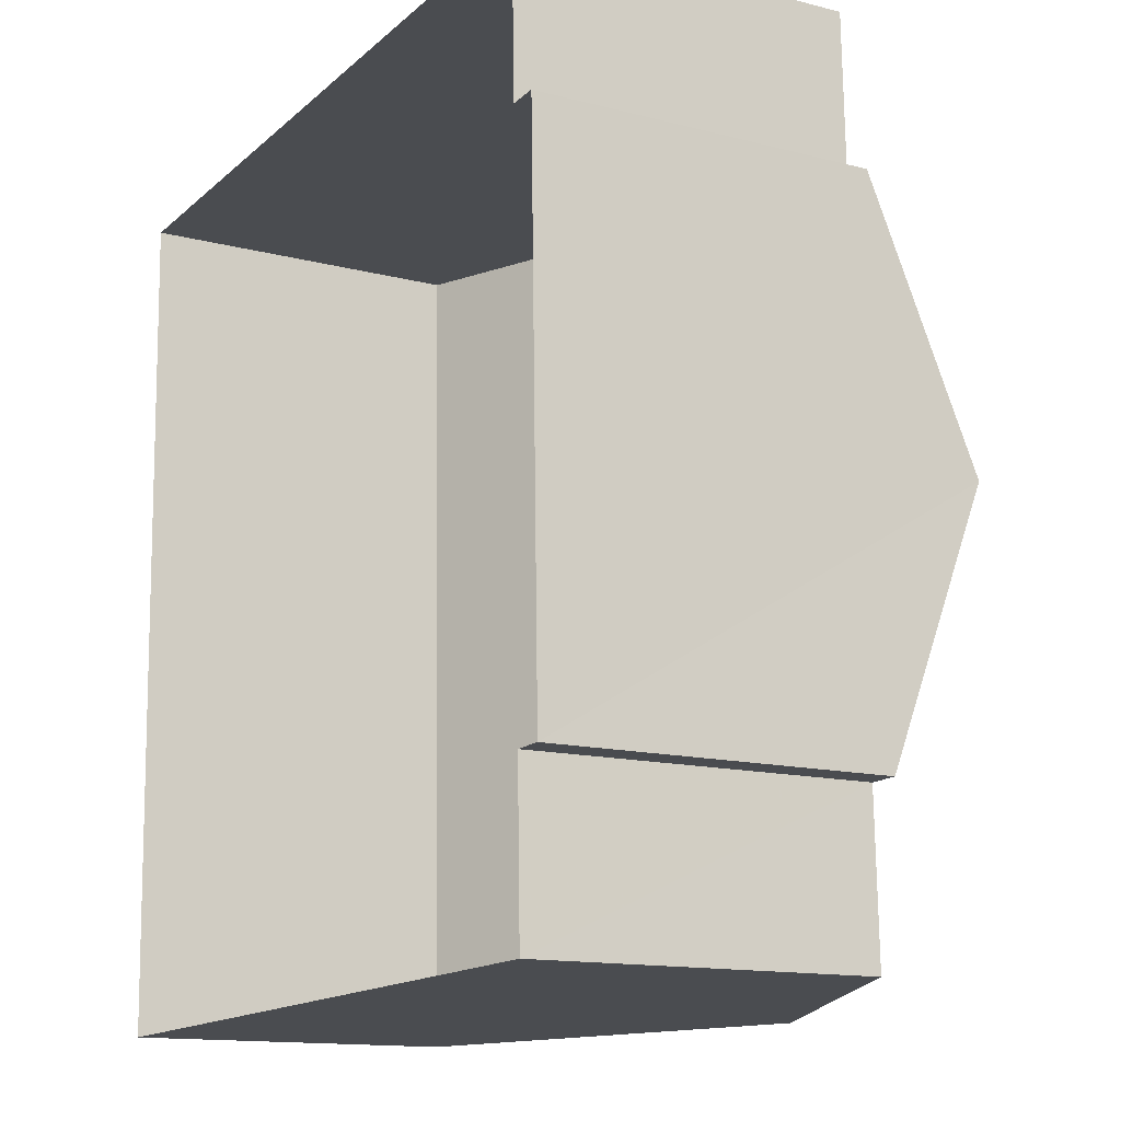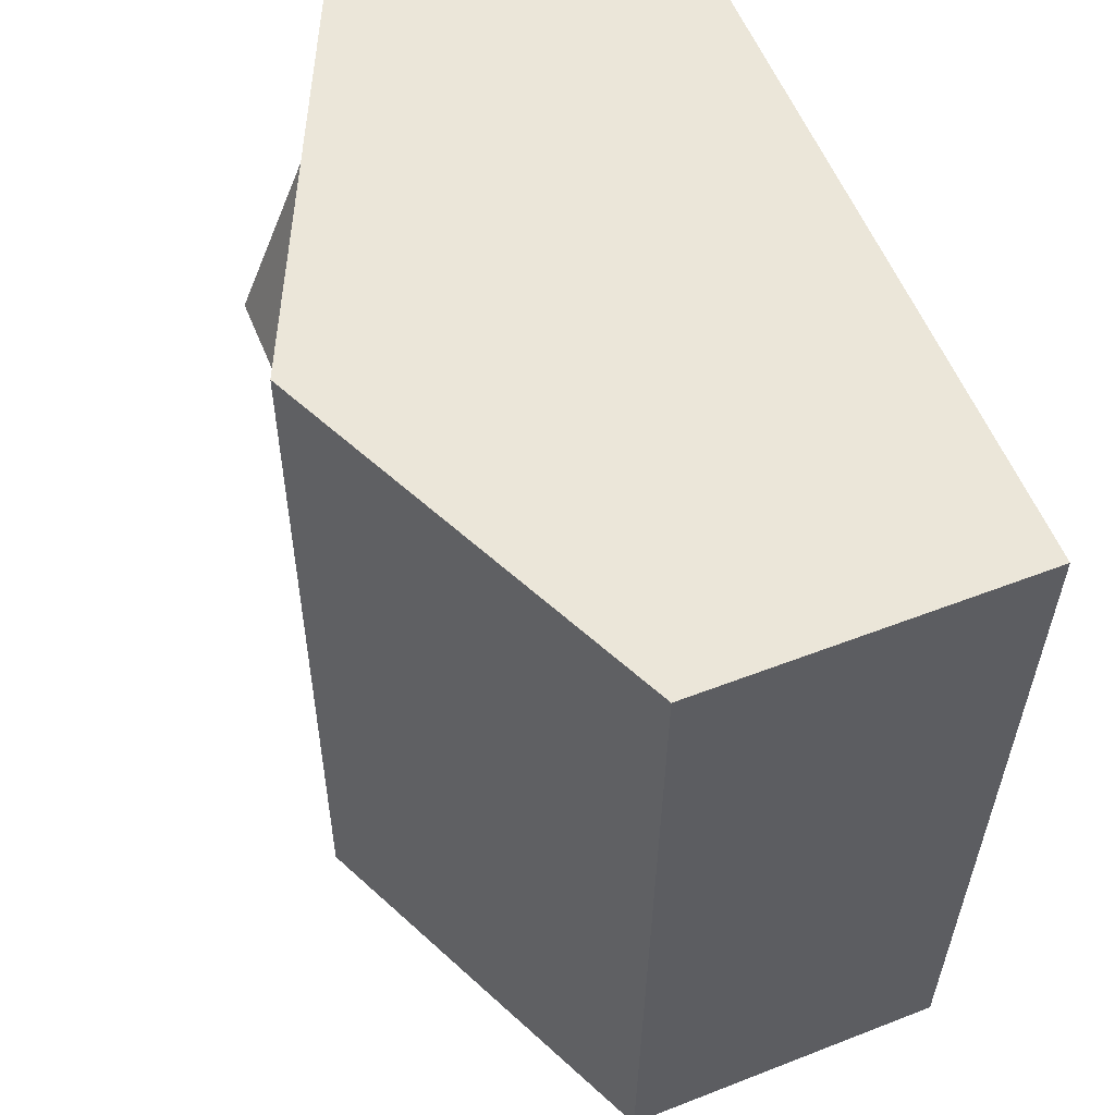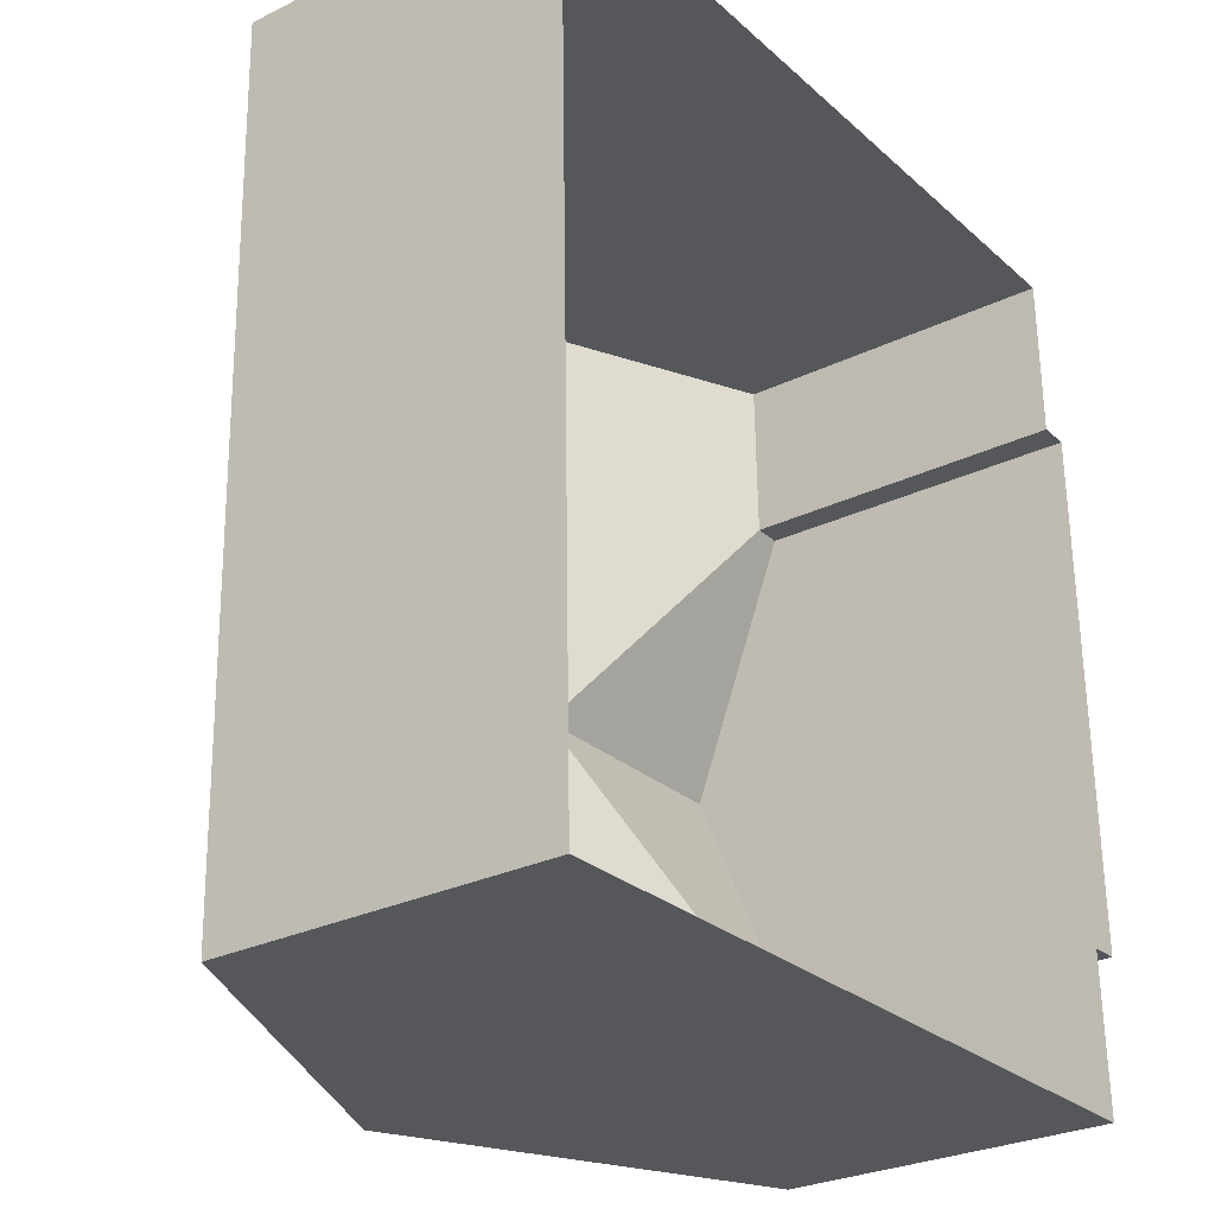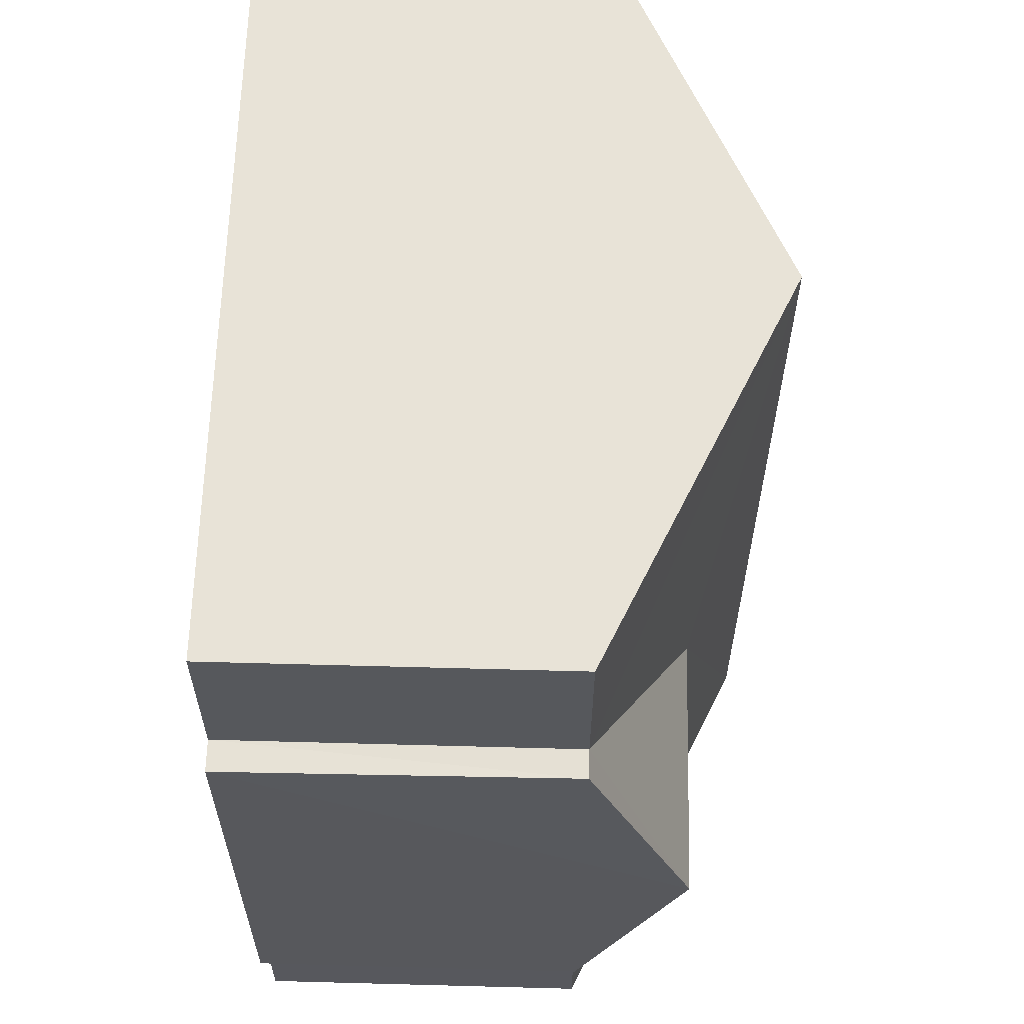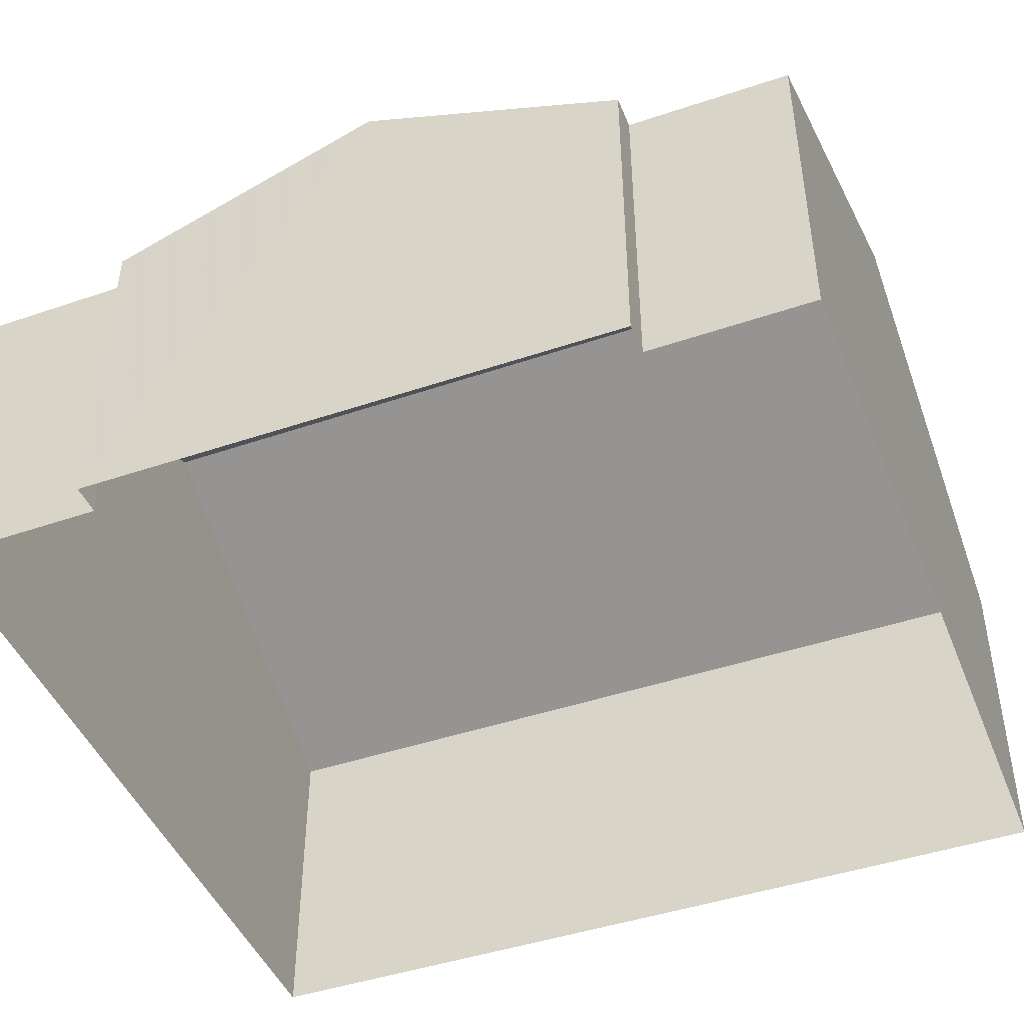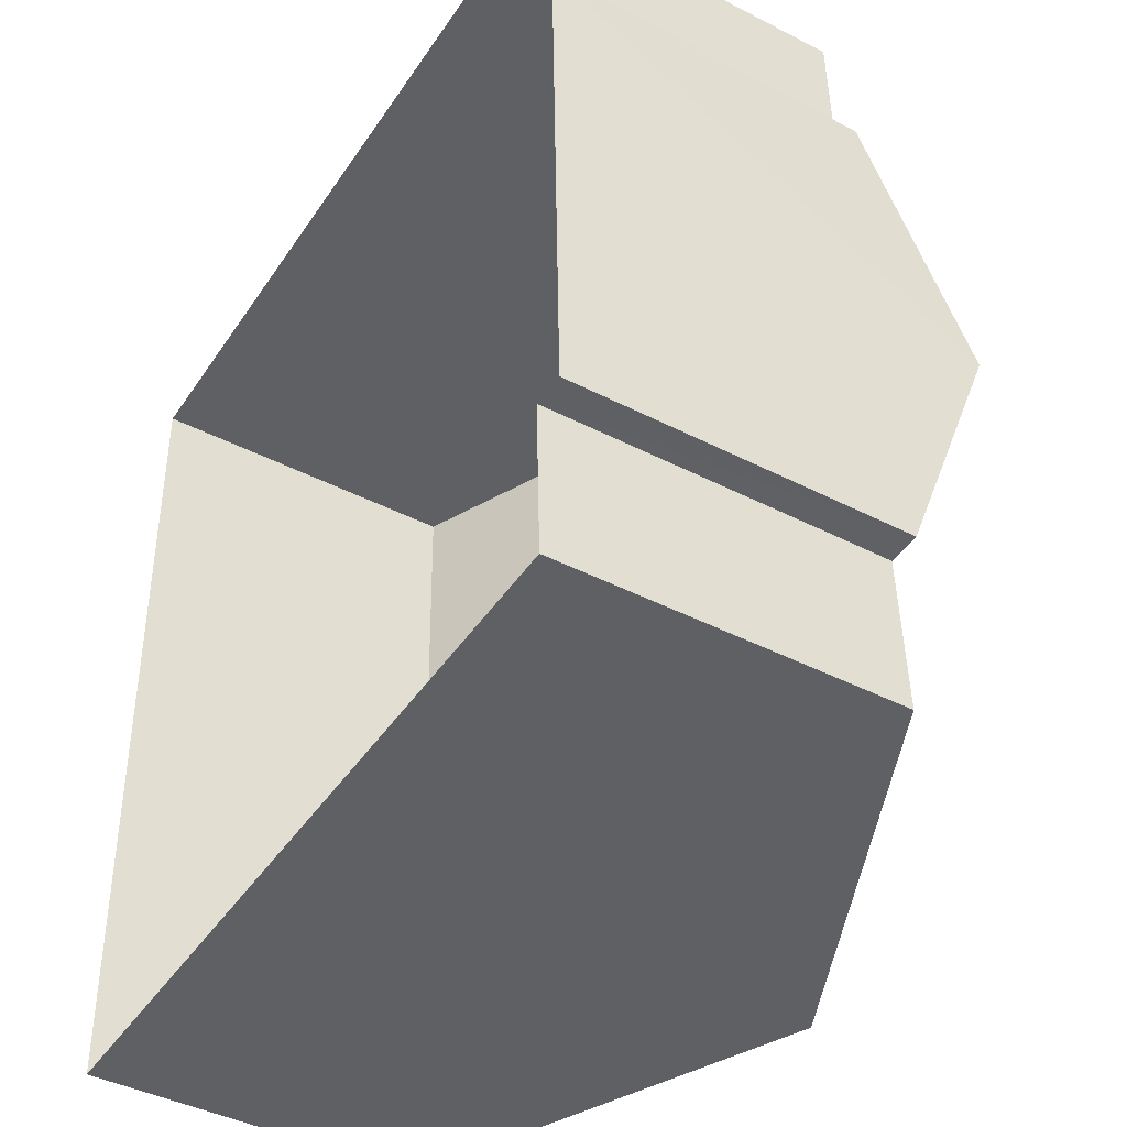
<metadata>
{"format":"obj","ext":"obj","renderer":"f3d","projection":"perspective","resolution":1024,"background":"white","views":[{"elev":-13.6,"azim":-120.0,"up":"+Y"},{"elev":55.9,"azim":68.0,"up":"+Y"},{"elev":-28.1,"azim":126.3,"up":"+Y"},{"elev":63.0,"azim":-88.6,"up":"+Y"},{"elev":-45.5,"azim":-70.0,"up":"+Z"},{"elev":-42.6,"azim":-121.6,"up":"+Y"}]}
</metadata>
<code>
v -3.161e+05 4.063e+04 3.75
v -3.161e+05 4.063e+04 3.751
v -3.16e+05 4.063e+04 3.746
v -3.16e+05 4.064e+04 3.75
v -3.161e+05 4.064e+04 3.753
v -3.161e+05 4.064e+04 3.754
v -3.161e+05 4.063e+04 3.751
v -3.161e+05 4.064e+04 3.754
v -3.161e+05 4.064e+04 8.101
v -3.161e+05 4.064e+04 8.101
v -3.161e+05 4.064e+04 9.465
v -3.161e+05 4.064e+04 9.463
v -3.16e+05 4.063e+04 8.093
v -3.16e+05 4.064e+04 8.097
v -3.161e+05 4.064e+04 10.46
v -3.161e+05 4.063e+04 10.46
v -3.161e+05 4.063e+04 8.098
v -3.161e+05 4.063e+04 8.098
v -3.161e+05 4.064e+04 8.101
v -3.161e+05 4.063e+04 8.097
f 1 2 3
f 4 3 5
f 6 4 5
f 5 2 7
f 5 7 8
f 3 2 5
f 9 10 11
f 12 9 11
f 13 14 15
f 16 13 15
f 11 17 18
f 12 11 18
f 12 18 16
f 9 12 15
f 19 9 15
f 18 20 16
f 12 16 15
f 18 2 1
f 20 18 1
f 5 9 19
f 6 5 19
f 2 18 17
f 7 2 17
f 14 3 4
f 14 13 3
f 14 4 15
f 4 6 15
f 6 19 15
f 20 1 16
f 1 3 16
f 3 13 16
f 10 8 11
f 8 7 11
f 7 17 11
f 10 5 8
f 10 9 5

</code>
